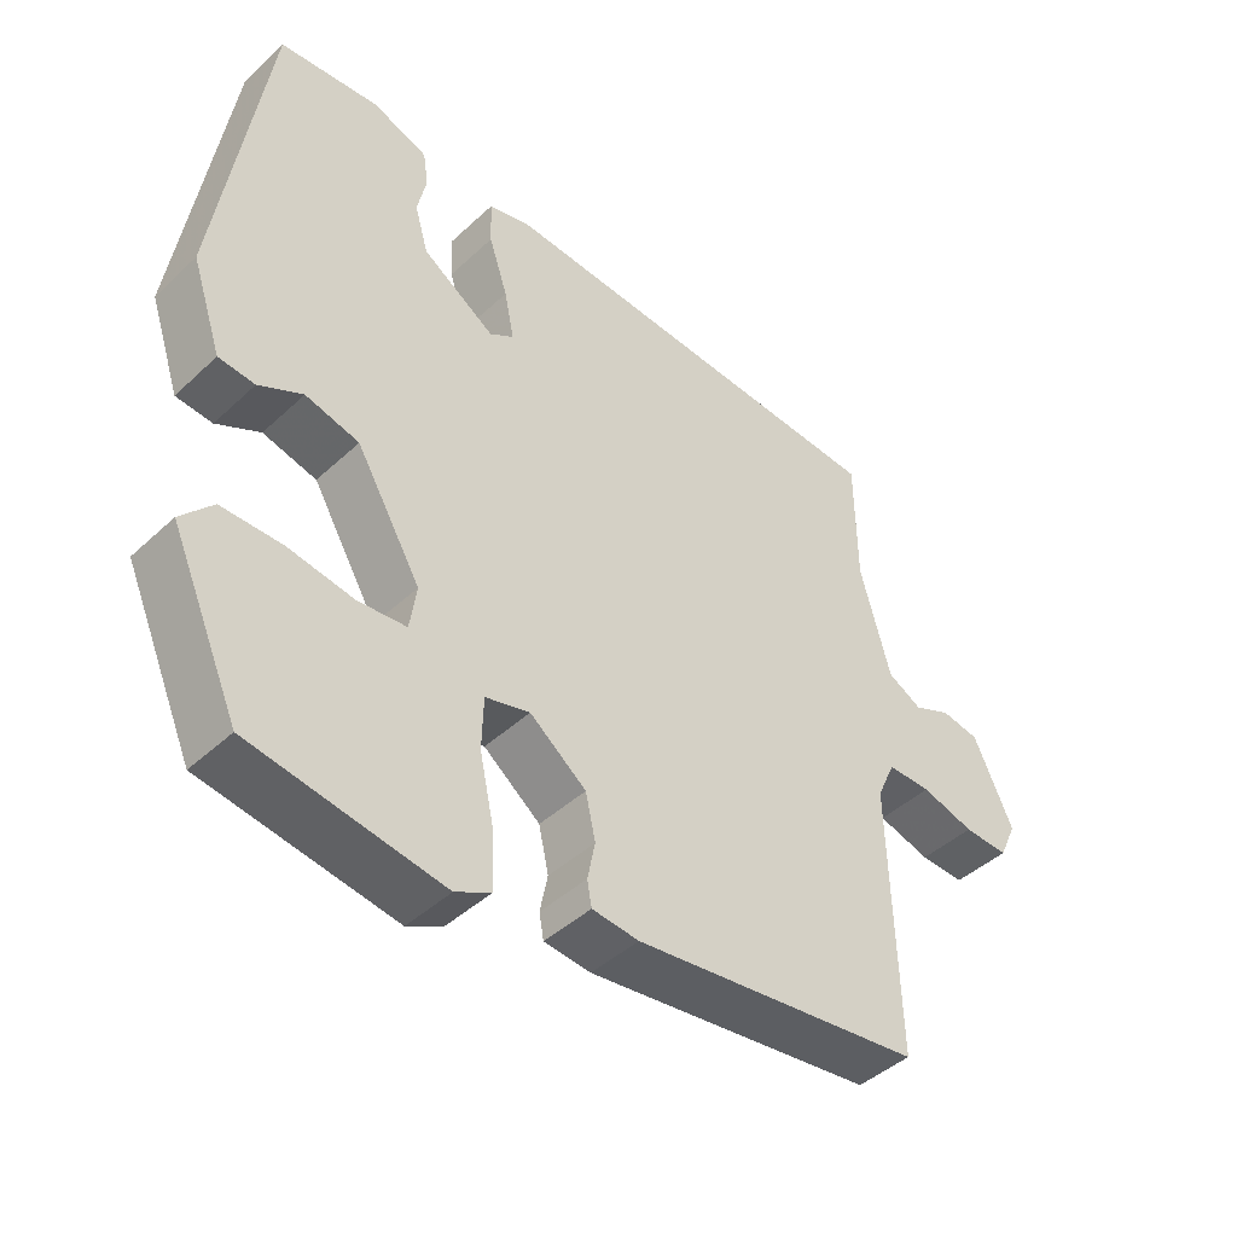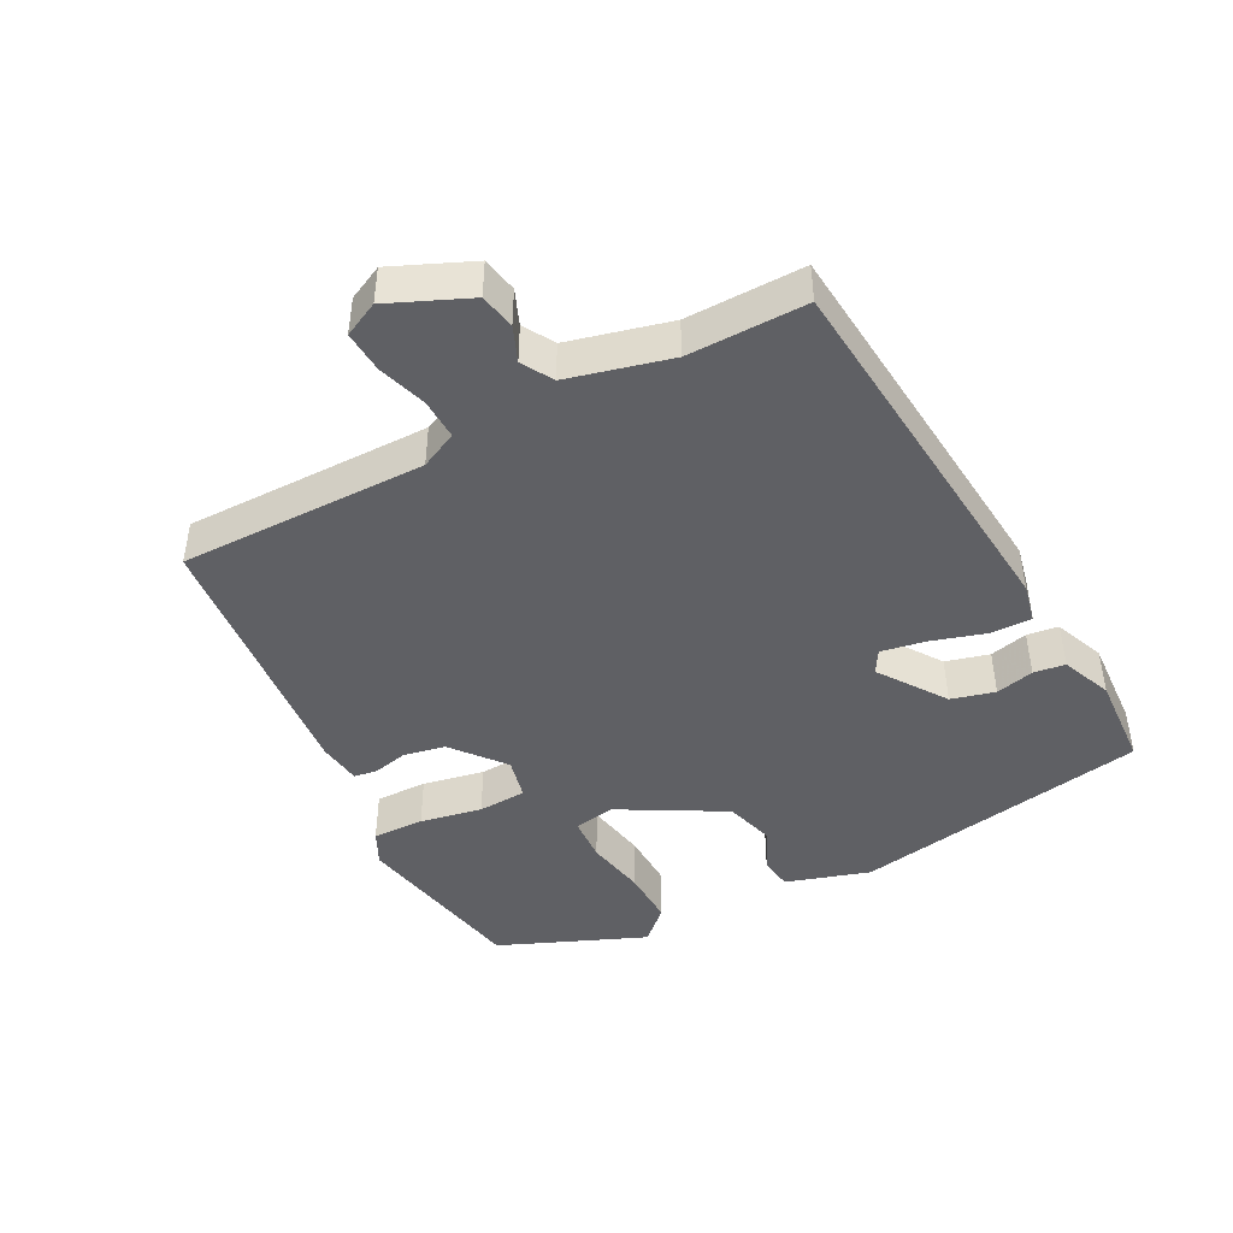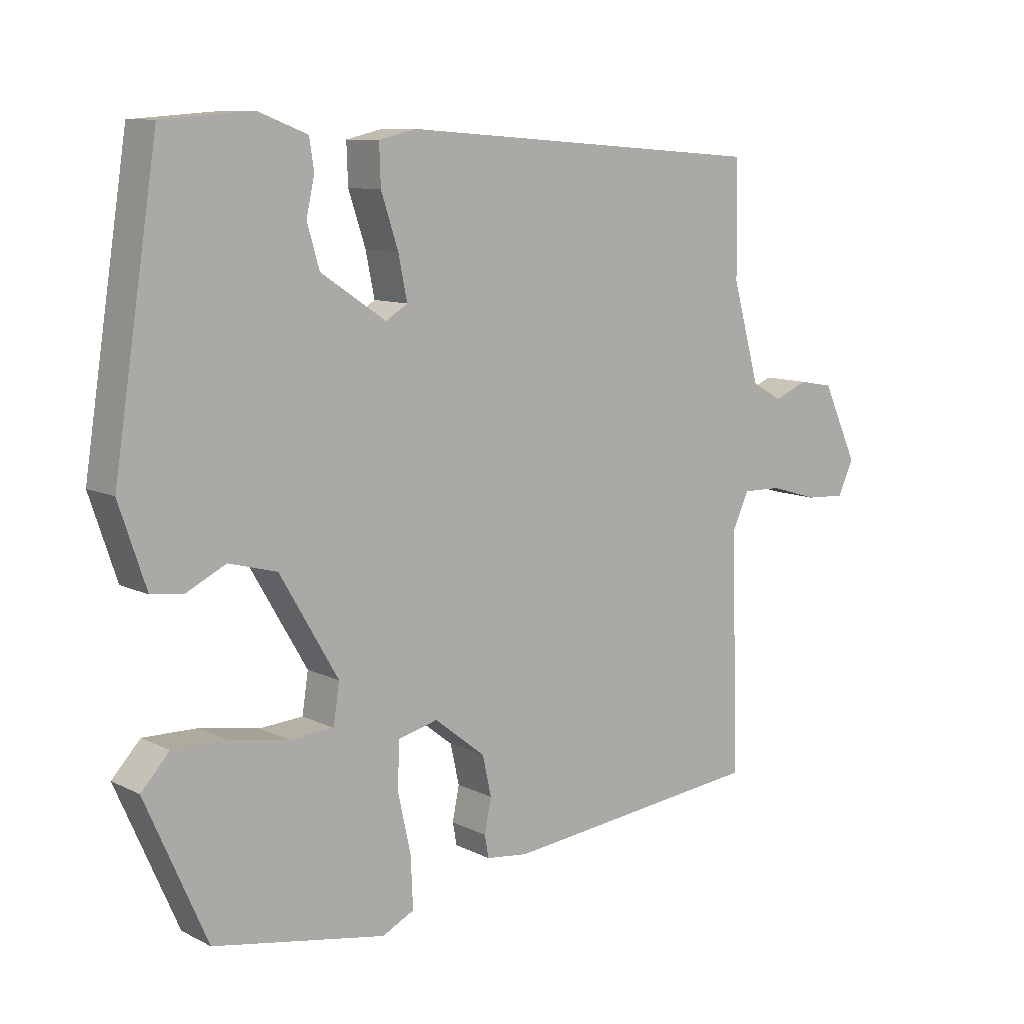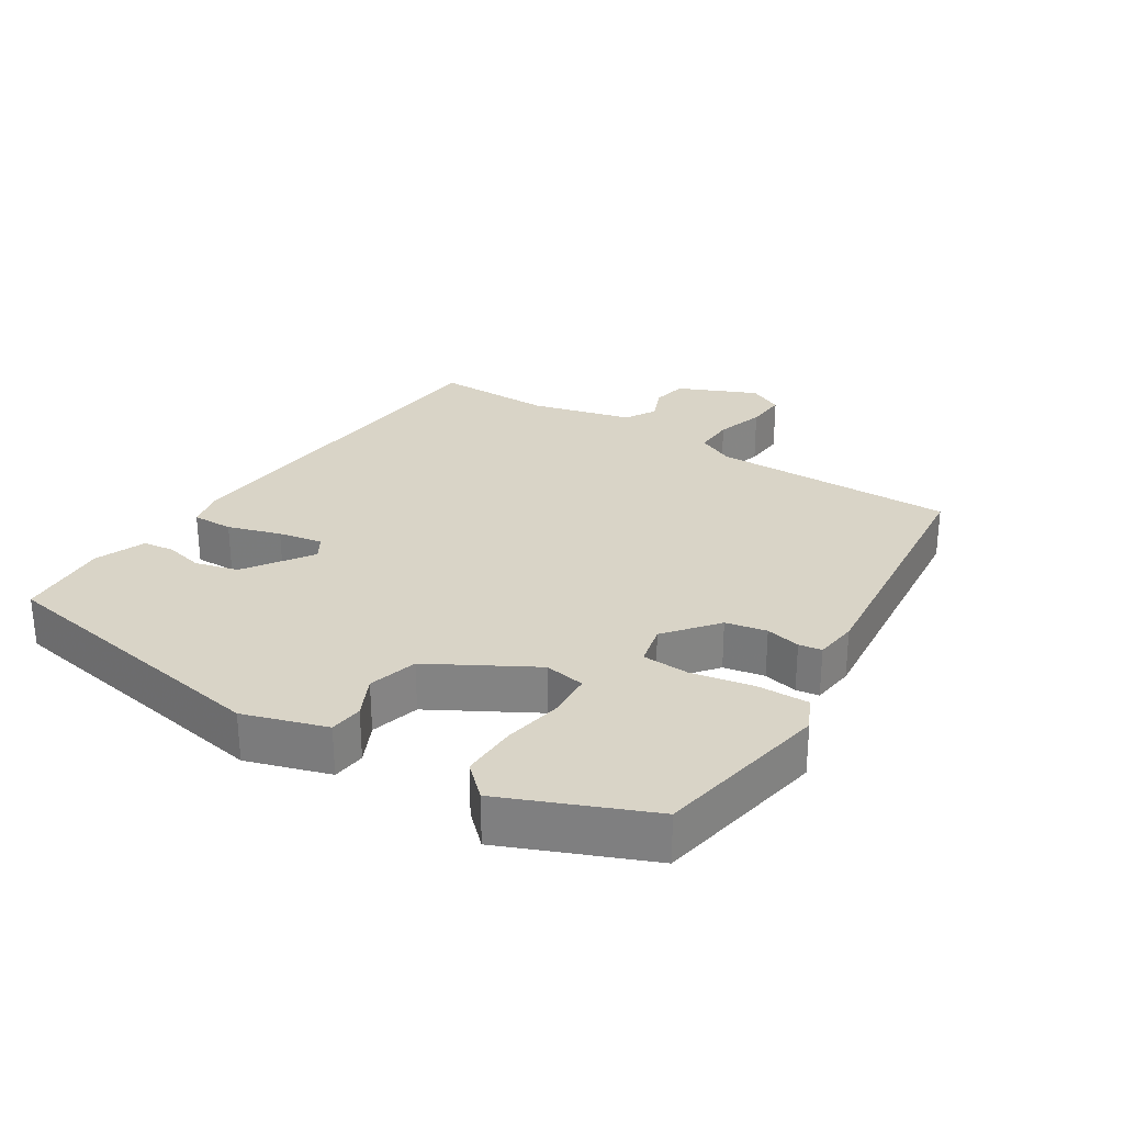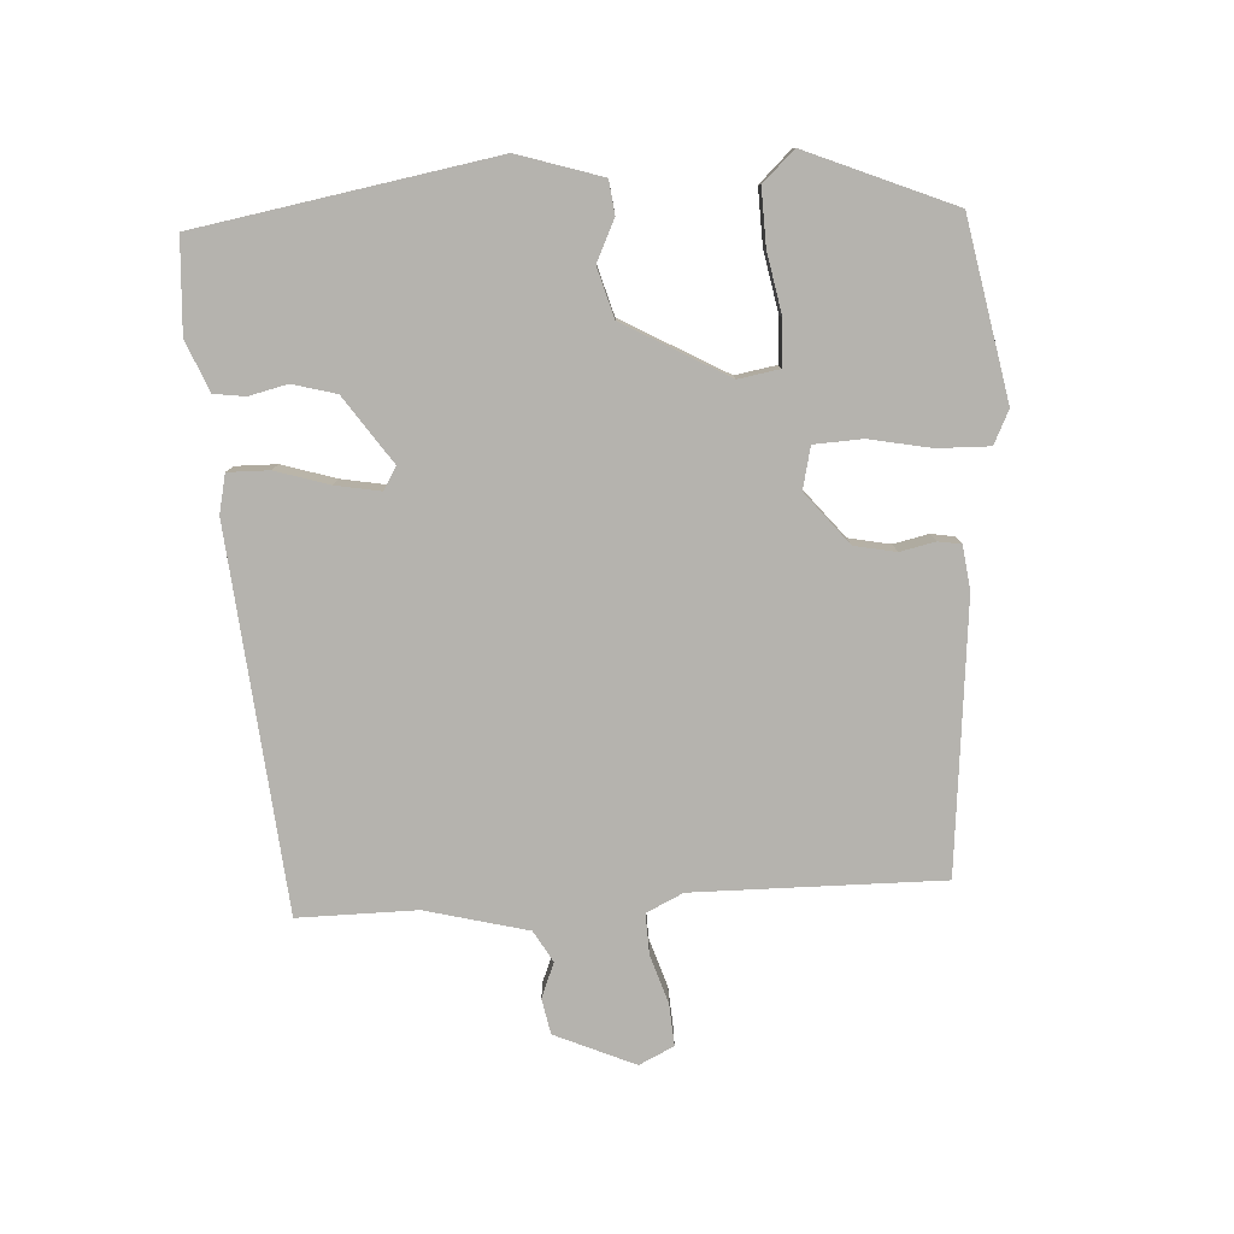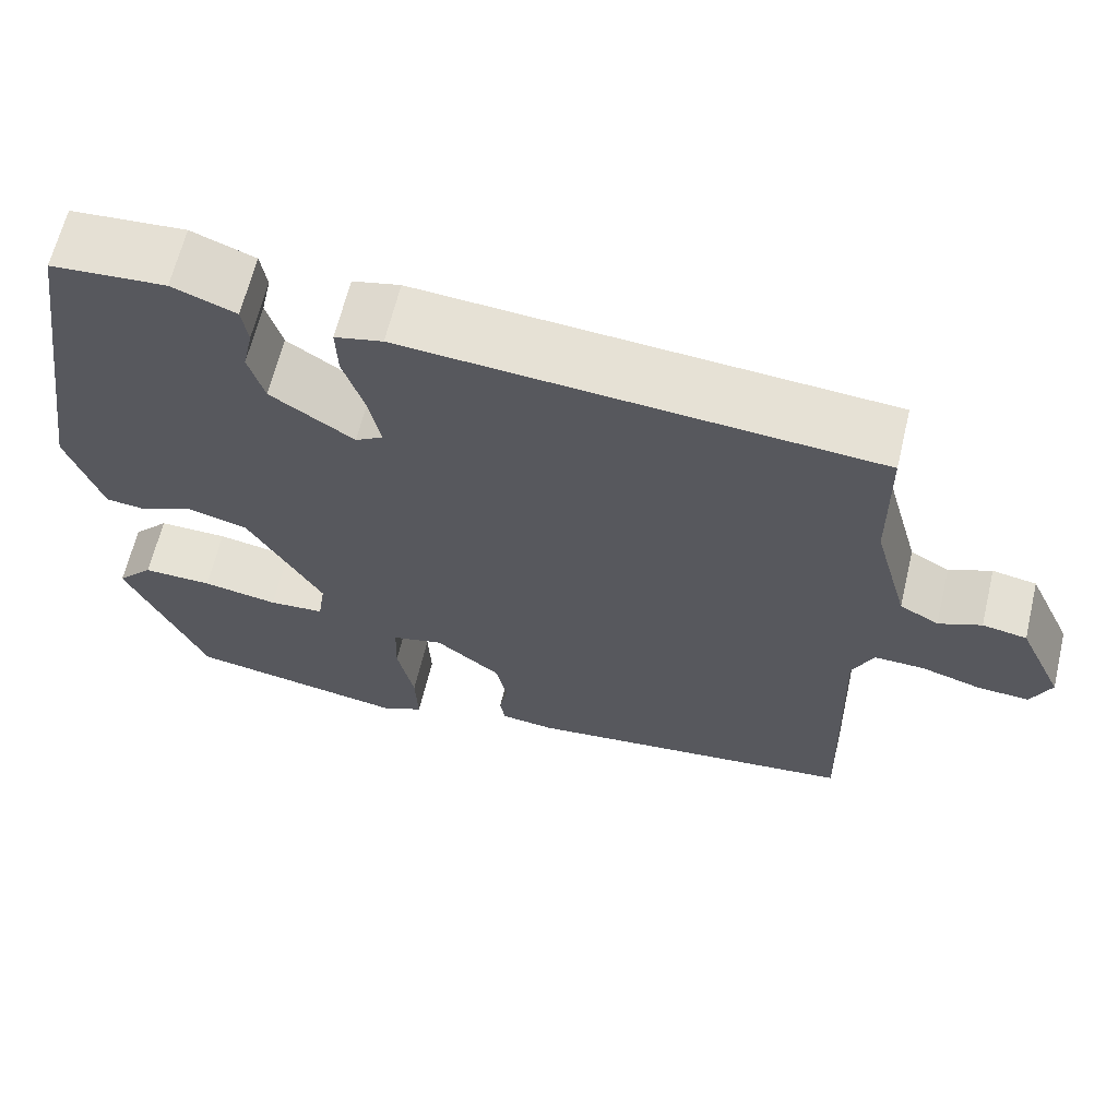
<metadata>
{"format":"obj","ext":"obj","renderer":"f3d","projection":"perspective","resolution":1024,"background":"white","views":[{"elev":-43.4,"azim":137.5,"up":"+Z"},{"elev":-45.1,"azim":-61.1,"up":"+Y"},{"elev":9.7,"azim":141.7,"up":"+Z"},{"elev":28.6,"azim":123.3,"up":"+Y"},{"elev":-79.9,"azim":94.4,"up":"+Y"},{"elev":64.1,"azim":-166.5,"up":"+Z"}]}
</metadata>
<code>
v 0.409 0.07 0.511
v 0.474 0.07 0.088
v 0.434 0.07 -0.031
v 0.386 0.07 -0.036
v 0.328 0.07 -0.007
v 0.257 0.07 -0.026
v 0.171 0.07 -0.173
v 0.18 0.07 -0.232
v 0.244 0.07 -0.237
v 0.331 0.07 -0.222
v 0.411 0.07 -0.221
v 0.453 0.07 -0.267
v 0.362 0.07 -0.474
v 0.108 0.07 -0.518
v 0.061 0.07 -0.494
v 0.064 0.07 -0.42
v 0.083 0.07 -0.332
v 0.081 0.07 -0.263
v 0.022 0.07 -0.248
v -0.053 0.07 -0.307
v -0.066 0.07 -0.366
v -0.056 0.07 -0.416
v -0.062 0.07 -0.449
v -0.124 0.07 -0.456
v -0.508 0.07 -0.412
v -0.498 0.07 -0.059
v -0.522 0.07 -0.006
v -0.58 0.07 -0.007
v -0.65 0.07 -0.028
v -0.709 0.07 -0.031
v -0.732 0.07 0.019
v -0.68 0.07 0.132
v -0.629 0.07 0.141
v -0.58 0.07 0.12
v -0.535 0.07 0.145
v -0.495 0.07 0.29
v -0.493 0.07 0.459
v 0.048 0.07 0.499
v 0.103 0.07 0.486
v 0.101 0.07 0.427
v 0.076 0.07 0.351
v 0.063 0.07 0.287
v 0.095 0.07 0.267
v 0.191 0.07 0.331
v 0.209 0.07 0.393
v 0.197 0.07 0.448
v 0.204 0.07 0.493
v 0.277 0.07 0.521
v 0.409 0 0.511
v 0.474 0 0.088
v 0.434 0 -0.031
v 0.386 0 -0.036
v 0.328 0 -0.007
v 0.257 0 -0.026
v 0.171 0 -0.173
v 0.18 0 -0.232
v 0.244 0 -0.237
v 0.331 0 -0.222
v 0.411 0 -0.221
v 0.453 0 -0.267
v 0.362 0 -0.474
v 0.108 0 -0.518
v 0.061 0 -0.494
v 0.064 0 -0.42
v 0.083 0 -0.332
v 0.081 0 -0.263
v 0.022 0 -0.248
v -0.053 0 -0.307
v -0.066 0 -0.366
v -0.056 0 -0.416
v -0.062 0 -0.449
v -0.124 0 -0.456
v -0.508 0 -0.412
v -0.498 0 -0.059
v -0.522 0 -0.006
v -0.58 0 -0.007
v -0.65 0 -0.028
v -0.709 0 -0.031
v -0.732 0 0.019
v -0.68 0 0.132
v -0.629 0 0.141
v -0.58 0 0.12
v -0.535 0 0.145
v -0.495 0 0.29
v -0.493 0 0.459
v 0.048 0 0.499
v 0.103 0 0.486
v 0.101 0 0.427
v 0.076 0 0.351
v 0.063 0 0.287
v 0.095 0 0.267
v 0.191 0 0.331
v 0.209 0 0.393
v 0.197 0 0.448
v 0.204 0 0.493
v 0.277 0 0.521
f 3 4 5
f 2 3 5
f 1 2 5
f 48 1 5
f 47 48 5
f 46 47 5
f 45 46 5
f 44 45 5 6
f 43 44 6 7
f 42 43 7 8
f 39 40 41
f 38 39 41
f 37 38 41
f 36 37 41
f 35 36 41 42
f 34 35 42 8
f 32 33 34
f 31 32 34
f 30 31 34
f 29 30 34
f 28 29 34
f 27 28 34
f 24 25 26
f 23 24 26
f 22 23 26
f 21 22 26
f 20 21 26 27
f 19 20 27 34
f 15 16 17
f 14 15 17
f 13 14 17
f 12 13 17
f 11 12 17
f 10 11 17
f 9 10 17
f 8 9 17 18
f 8 18 19 34
f 53 52 51
f 53 51 50
f 53 50 49
f 53 49 96
f 53 96 95
f 53 95 94
f 53 94 93
f 54 53 93 92
f 55 54 92 91
f 56 55 91 90
f 89 88 87
f 89 87 86
f 89 86 85
f 89 85 84
f 90 89 84 83
f 56 90 83 82
f 82 81 80
f 82 80 79
f 82 79 78
f 82 78 77
f 82 77 76
f 82 76 75
f 74 73 72
f 74 72 71
f 74 71 70
f 74 70 69
f 75 74 69 68
f 82 75 68 67
f 65 64 63
f 65 63 62
f 65 62 61
f 65 61 60
f 65 60 59
f 65 59 58
f 65 58 57
f 66 65 57 56
f 82 67 66 56
f 1 49 50 2
f 2 50 51 3
f 3 51 52 4
f 4 52 53 5
f 5 53 54 6
f 6 54 55 7
f 7 55 56 8
f 8 56 57 9
f 9 57 58 10
f 10 58 59 11
f 11 59 60 12
f 12 60 61 13
f 13 61 62 14
f 14 62 63 15
f 15 63 64 16
f 16 64 65 17
f 17 65 66 18
f 18 66 67 19
f 19 67 68 20
f 20 68 69 21
f 21 69 70 22
f 22 70 71 23
f 23 71 72 24
f 24 72 73 25
f 25 73 74 26
f 26 74 75 27
f 27 75 76 28
f 28 76 77 29
f 29 77 78 30
f 30 78 79 31
f 31 79 80 32
f 32 80 81 33
f 33 81 82 34
f 34 82 83 35
f 35 83 84 36
f 36 84 85 37
f 37 85 86 38
f 38 86 87 39
f 39 87 88 40
f 40 88 89 41
f 41 89 90 42
f 42 90 91 43
f 43 91 92 44
f 44 92 93 45
f 45 93 94 46
f 46 94 95 47
f 47 95 96 48
f 48 96 49 1

</code>
